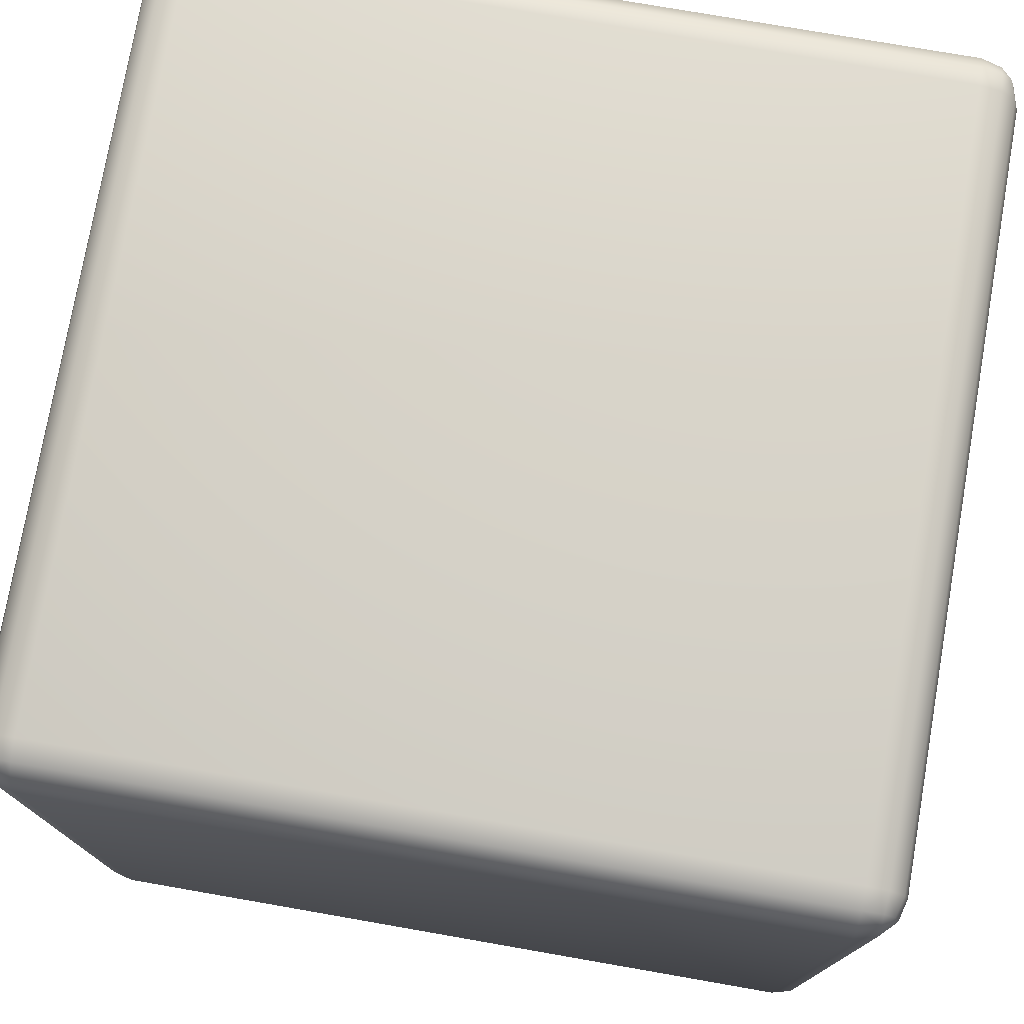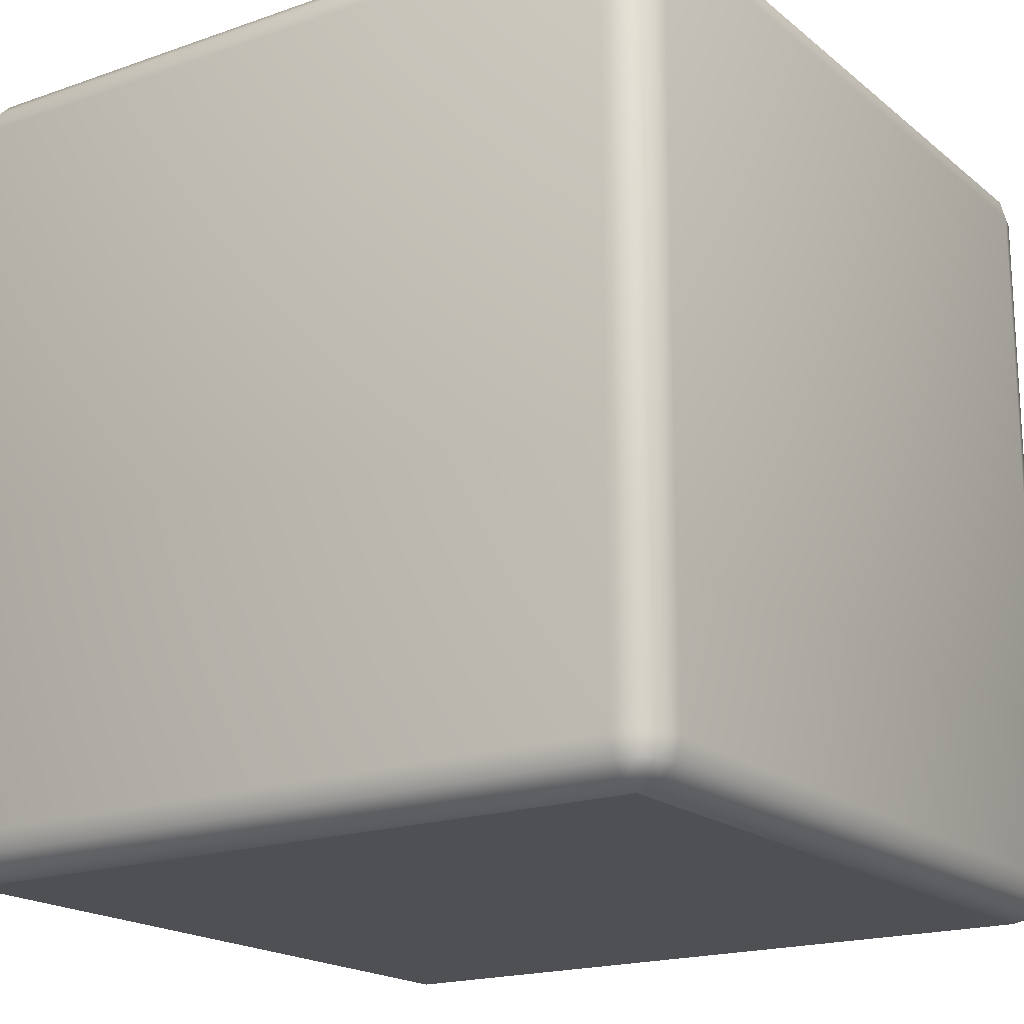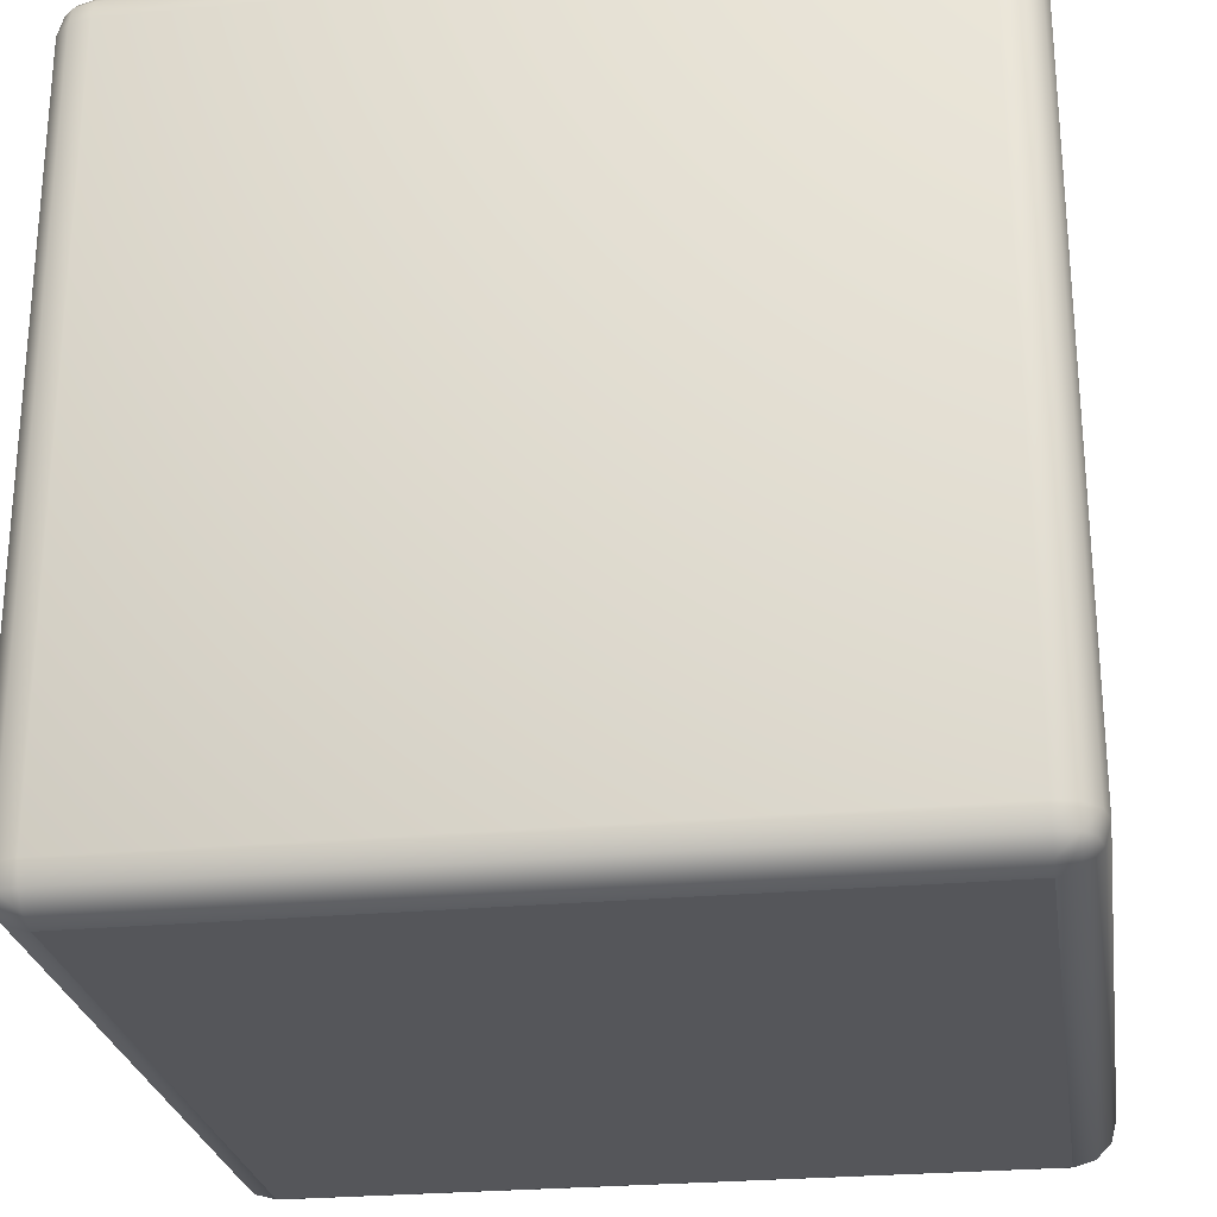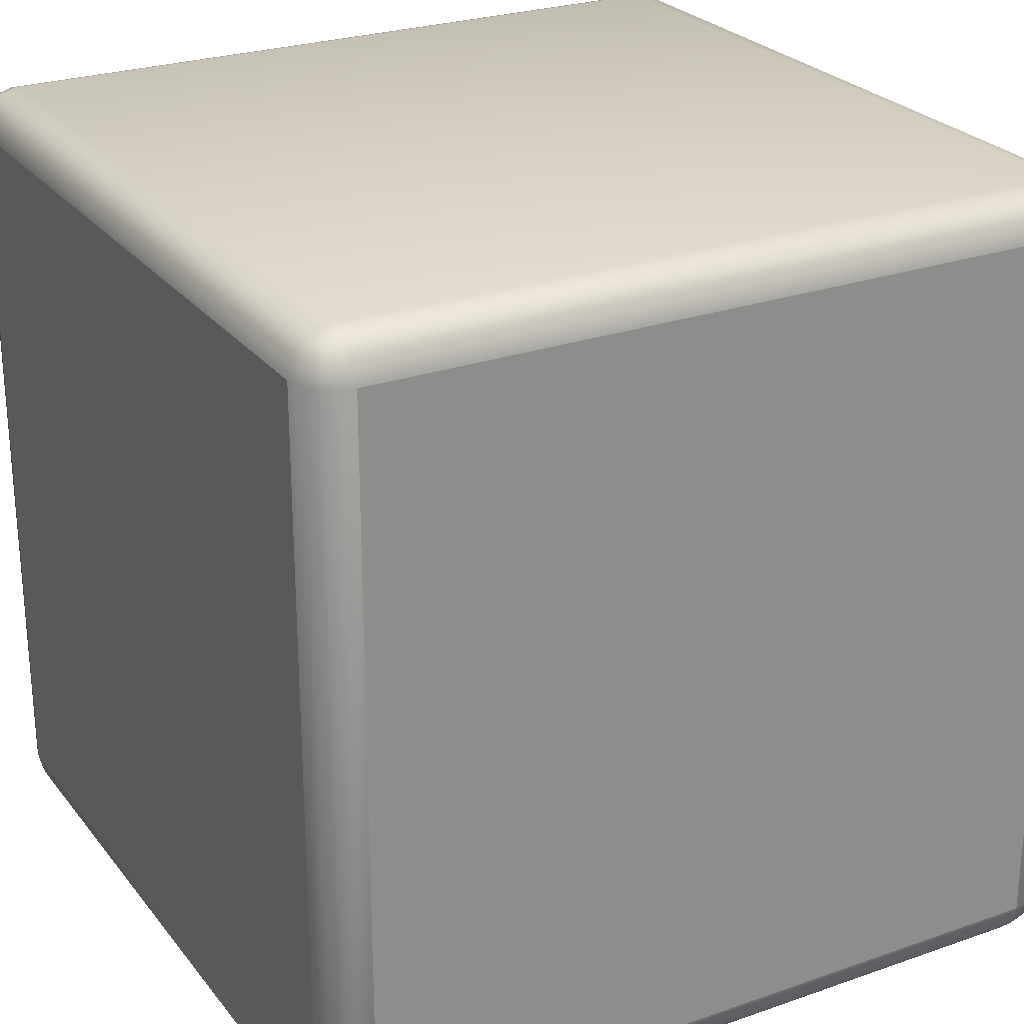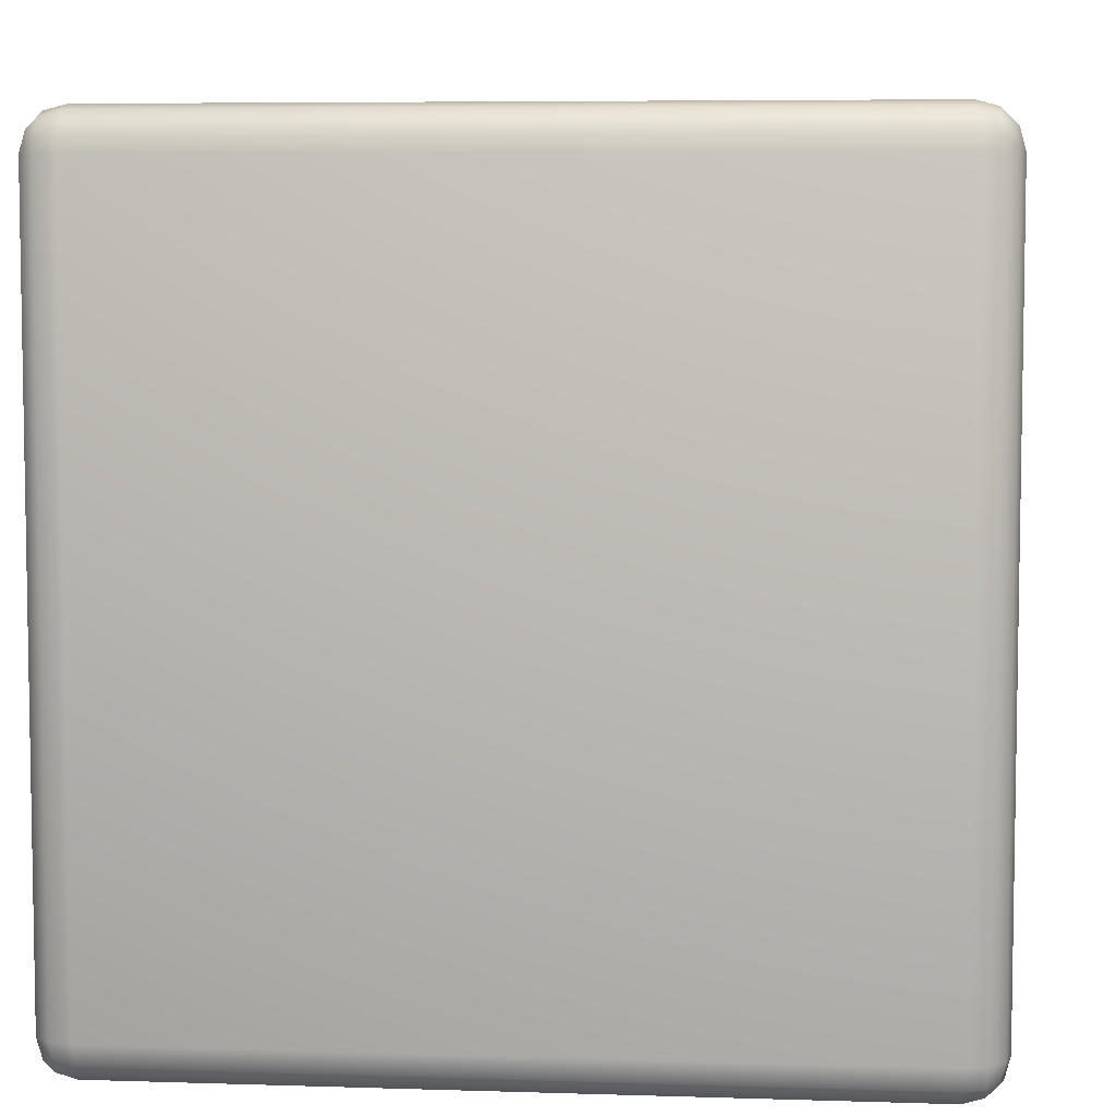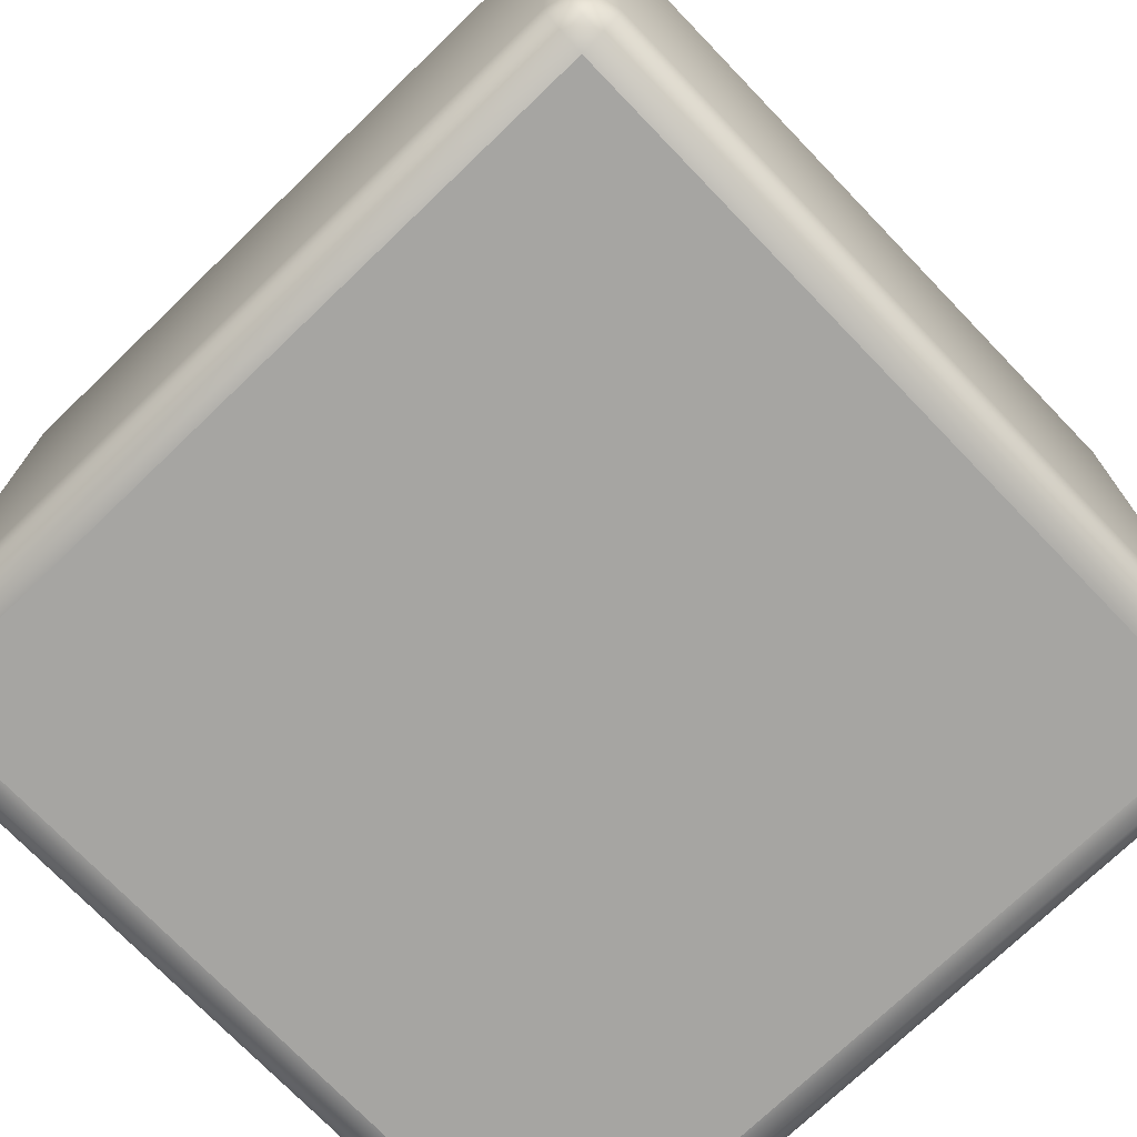
<metadata>
{"format":"obj","ext":"obj","renderer":"f3d","projection":"perspective","resolution":1024,"background":"white","views":[{"elev":76.2,"azim":99.9,"up":"+Z"},{"elev":-18.6,"azim":33.9,"up":"+Y"},{"elev":-25.8,"azim":-171.5,"up":"+Z"},{"elev":25.8,"azim":-29.1,"up":"+Z"},{"elev":6.1,"azim":95.5,"up":"+Z"},{"elev":-73.7,"azim":43.9,"up":"+Y"}]}
</metadata>
<code>
o Rubiks_Cube_Cube.017_piece17
v -3 -2.899 -2.899
v -3 -1.101 -1.101
v -3 -1.101 -2.899
v -1.101 -1.101 -3
v -2.899 -2.899 -3
v -2.899 -1.101 -3
v -1.101 -3 -1.101
v -2.899 -3 -2.899
v -1.101 -3 -2.899
v -2.899 -2.899 -1
v -1.101 -1.101 -1
v -2.899 -1.101 -1
v -1 -2.899 -1.101
v -1 -1.101 -2.899
v -1 -1.101 -1.101
v -2.949 -1.014 -1.101
v -2.899 -1.014 -1.051
v -2.899 -1 -1.101
v -2.986 -1.051 -1.101
v -2.947 -1.027 -1.053
v -2.986 -1.101 -1.051
v -2.947 -1.053 -1.027
v -2.973 -1.053 -1.053
v -2.899 -1.051 -1.014
v -2.949 -1.101 -1.014
v -2.986 -2.949 -1.101
v -2.986 -2.899 -1.051
v -3 -2.899 -1.101
v -2.947 -2.973 -1.053
v -2.973 -2.947 -1.053
v -2.899 -2.986 -1.051
v -2.949 -2.986 -1.101
v -2.899 -3 -1.101
v -2.947 -2.947 -1.027
v -2.949 -2.899 -1.014
v -2.899 -2.949 -1.014
v -1.101 -1.014 -1.051
v -1.051 -1.014 -1.101
v -1.101 -1 -1.101
v -1.101 -1.051 -1.014
v -1.053 -1.027 -1.053
v -1.051 -1.101 -1.014
v -1.027 -1.053 -1.053
v -1.053 -1.053 -1.027
v -1.014 -1.051 -1.101
v -1.014 -1.101 -1.051
v -1.051 -2.986 -1.101
v -1.101 -2.986 -1.051
v -1.027 -2.947 -1.053
v -1.053 -2.973 -1.053
v -1.014 -2.899 -1.051
v -1.014 -2.949 -1.101
v -1.051 -2.899 -1.014
v -1.101 -2.949 -1.014
v -1.101 -2.899 -1
v -1.053 -2.947 -1.027
v -2.899 -1.014 -2.949
v -2.949 -1.014 -2.899
v -2.899 -1 -2.899
v -2.899 -1.051 -2.986
v -2.947 -1.027 -2.947
v -2.949 -1.101 -2.986
v -2.986 -1.101 -2.949
v -2.947 -1.053 -2.973
v -2.986 -1.051 -2.899
v -2.973 -1.053 -2.947
v -2.949 -2.986 -2.899
v -2.899 -2.986 -2.949
v -2.973 -2.947 -2.947
v -2.947 -2.973 -2.947
v -2.986 -2.899 -2.949
v -2.986 -2.949 -2.899
v -2.947 -2.947 -2.973
v -2.899 -2.949 -2.986
v -2.949 -2.899 -2.986
v -1.051 -1.014 -2.899
v -1.101 -1.014 -2.949
v -1.101 -1 -2.899
v -1.014 -1.051 -2.899
v -1.053 -1.027 -2.947
v -1.014 -1.101 -2.949
v -1.051 -1.101 -2.986
v -1.027 -1.053 -2.947
v -1.101 -1.051 -2.986
v -1.053 -1.053 -2.973
v -1.101 -2.986 -2.949
v -1.051 -2.986 -2.899
v -1.053 -2.947 -2.973
v -1.053 -2.973 -2.947
v -1.051 -2.899 -2.986
v -1.101 -2.949 -2.986
v -1.101 -2.899 -3
v -1.014 -2.899 -2.949
v -1.014 -2.949 -2.899
v -1 -2.899 -2.899
v -1.027 -2.947 -2.947
f 1 2 3
f 4 5 6
f 7 8 9
f 1 28 2
f 4 92 5
f 7 33 8
f 10 11 12
f 13 14 15
f 16 17 18
f 19 20 16
f 21 19 2
f 21 22 23
f 24 25 12
f 24 20 22
f 20 23 22
f 26 27 28
f 26 29 30
f 31 32 33
f 31 34 29
f 35 36 10
f 27 34 35
f 30 29 34
f 37 38 39
f 40 41 37
f 42 40 11
f 42 43 44
f 45 46 15
f 45 41 43
f 41 44 43
f 47 48 7
f 47 49 50
f 51 52 13
f 53 49 51
f 54 53 55
f 48 56 54
f 50 49 56
f 57 58 59
f 60 61 57
f 62 60 6
f 63 64 62
f 65 63 3
f 65 61 66
f 61 64 66
f 67 68 8
f 67 69 70
f 71 72 1
f 71 73 69
f 74 75 5
f 68 73 74
f 70 69 73
f 76 77 78
f 79 80 76
f 81 79 14
f 82 83 81
f 84 82 4
f 84 80 85
f 80 83 85
f 86 87 9
f 86 88 89
f 90 91 92
f 93 88 90
f 94 93 95
f 94 89 96
f 89 88 96
f 18 37 39
f 17 40 37
f 24 11 40
f 28 21 2
f 27 25 21
f 25 10 12
f 7 31 33
f 48 36 31
f 54 10 36
f 15 51 13
f 46 53 51
f 42 55 53
f 39 76 78
f 38 79 76
f 45 14 79
f 9 47 7
f 87 52 47
f 94 13 52
f 4 90 92
f 82 93 90
f 93 14 95
f 78 57 59
f 77 60 57
f 84 6 60
f 8 86 9
f 68 91 86
f 74 92 91
f 3 71 1
f 63 75 71
f 75 6 5
f 59 16 18
f 58 19 16
f 65 2 19
f 33 67 8
f 32 72 67
f 26 1 72
f 78 18 39
f 10 55 11
f 13 95 14
f 16 20 17
f 19 23 20
f 21 23 19
f 21 25 22
f 24 22 25
f 24 17 20
f 26 30 27
f 26 32 29
f 31 29 32
f 31 36 34
f 35 34 36
f 27 30 34
f 37 41 38
f 40 44 41
f 42 44 40
f 42 46 43
f 45 43 46
f 45 38 41
f 47 50 48
f 47 52 49
f 51 49 52
f 53 56 49
f 54 56 53
f 48 50 56
f 57 61 58
f 60 64 61
f 62 64 60
f 63 66 64
f 65 66 63
f 65 58 61
f 67 70 68
f 67 72 69
f 71 69 72
f 71 75 73
f 74 73 75
f 68 70 73
f 76 80 77
f 79 83 80
f 81 83 79
f 82 85 83
f 84 85 82
f 84 77 80
f 86 89 87
f 86 91 88
f 90 88 91
f 93 96 88
f 94 96 93
f 94 87 89
f 18 17 37
f 17 24 40
f 24 12 11
f 28 27 21
f 27 35 25
f 25 35 10
f 7 48 31
f 48 54 36
f 54 55 10
f 15 46 51
f 46 42 53
f 42 11 55
f 39 38 76
f 38 45 79
f 45 15 14
f 9 87 47
f 87 94 52
f 94 95 13
f 4 82 90
f 82 81 93
f 93 81 14
f 78 77 57
f 77 84 60
f 84 4 6
f 8 68 86
f 68 74 91
f 74 5 92
f 3 63 71
f 63 62 75
f 75 62 6
f 59 58 16
f 58 65 19
f 65 3 2
f 33 32 67
f 32 26 72
f 26 28 1
f 78 59 18

</code>
